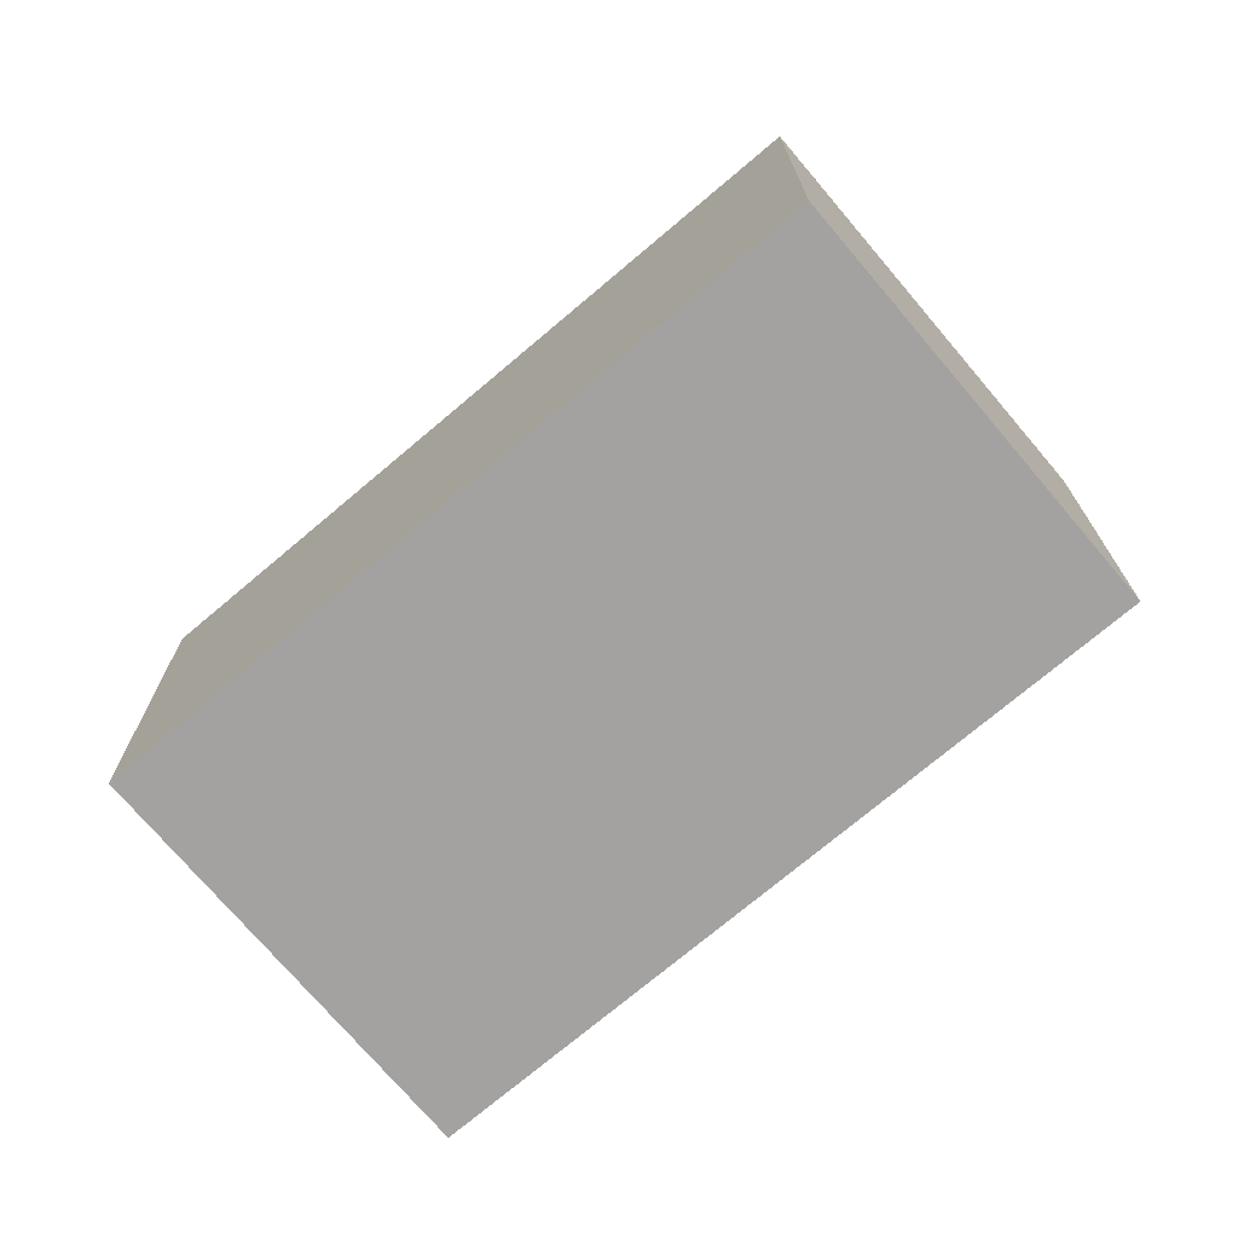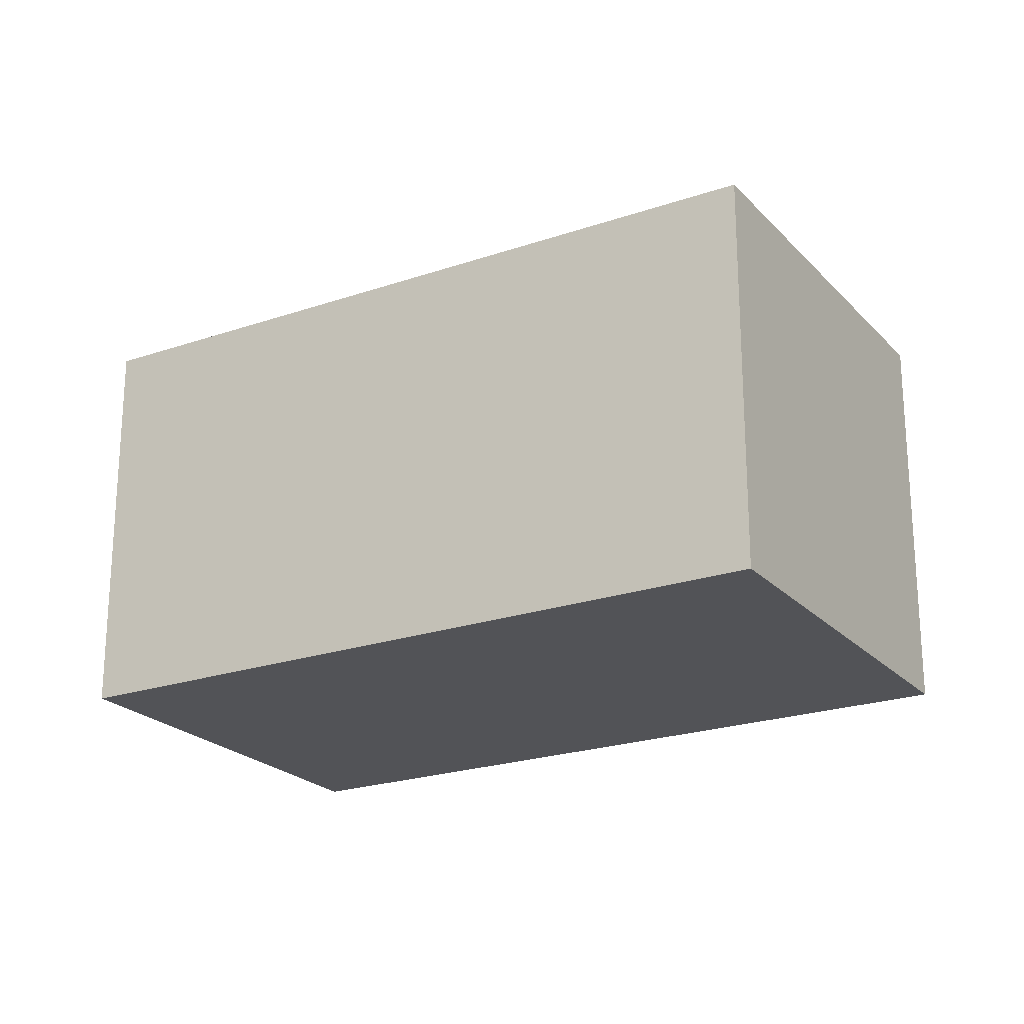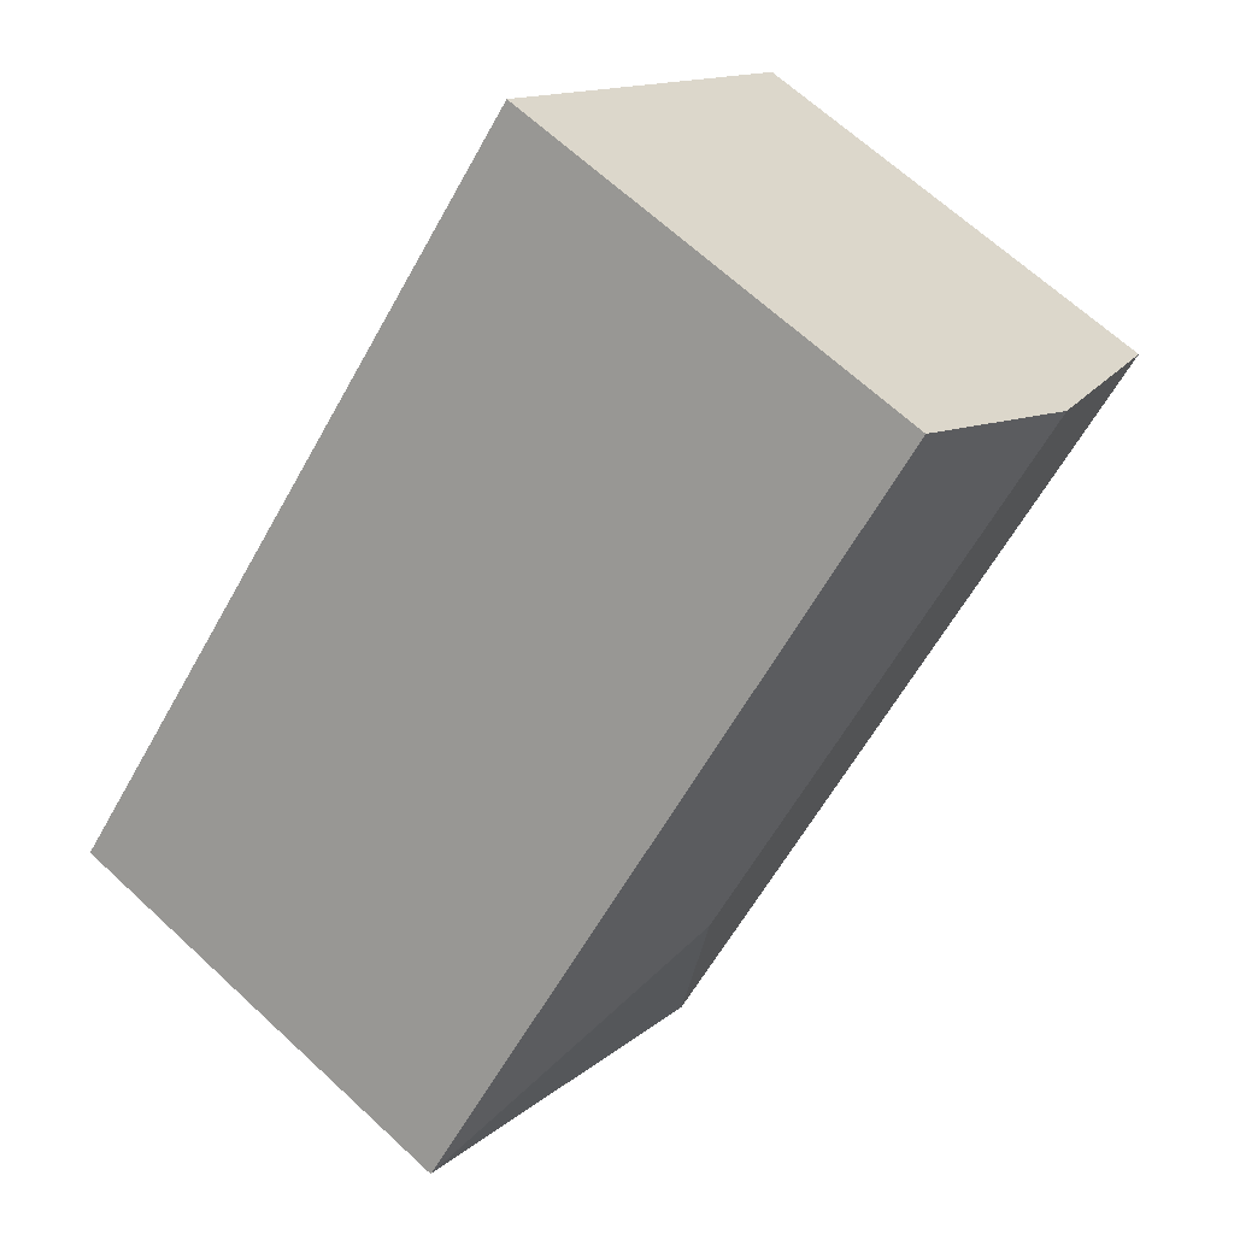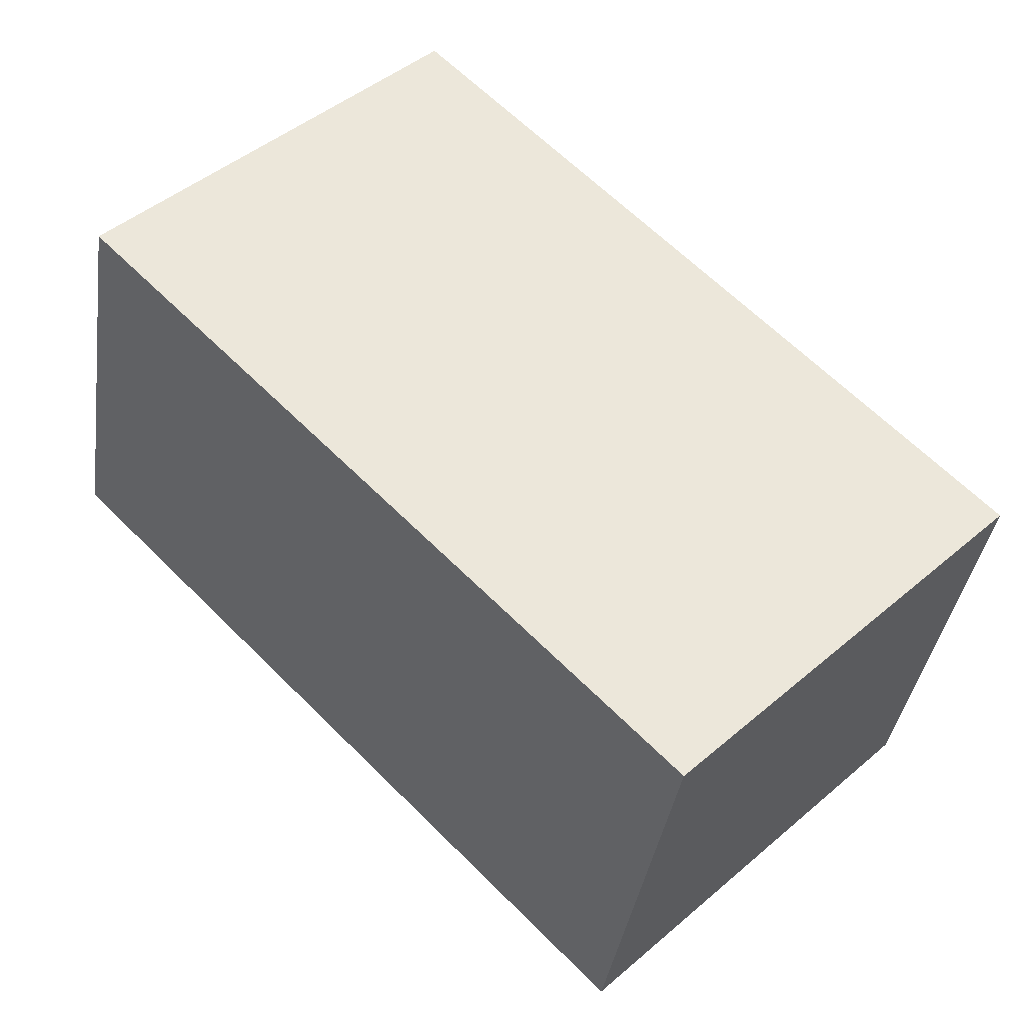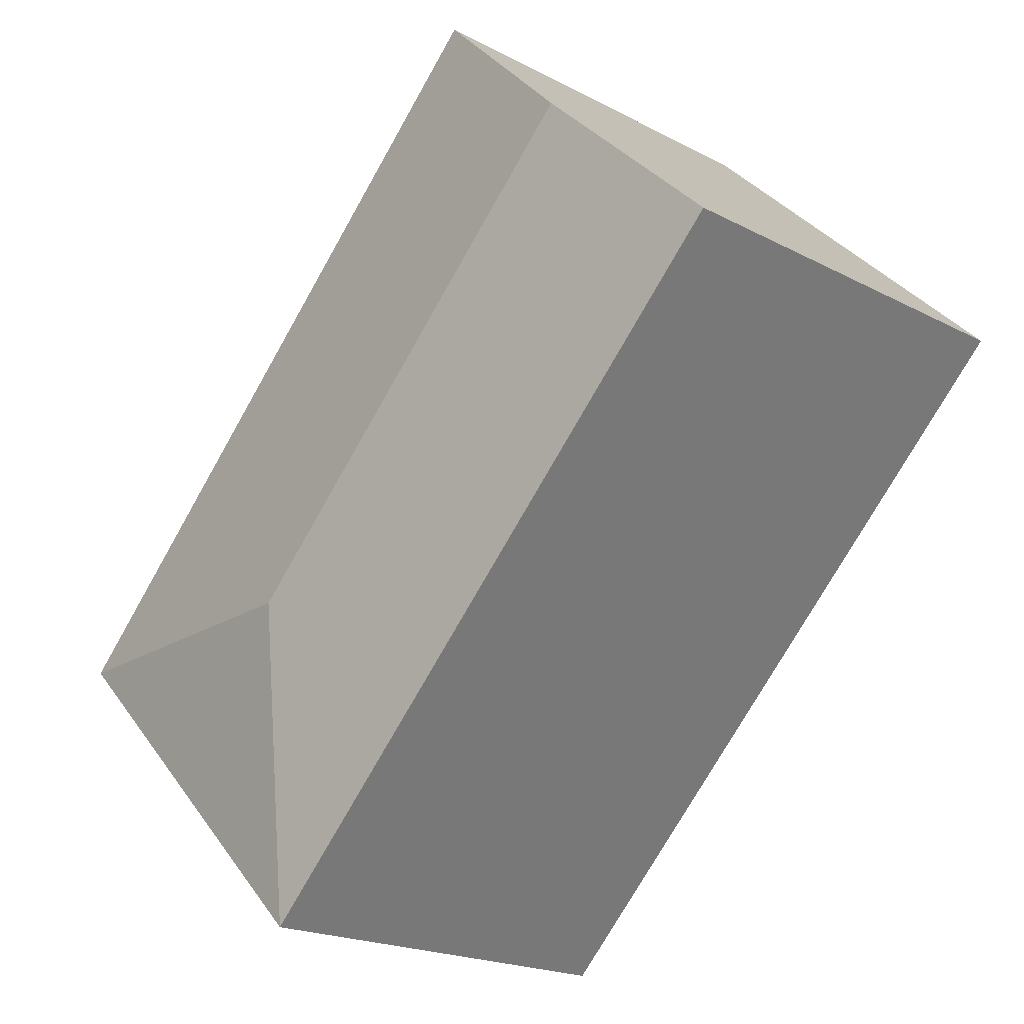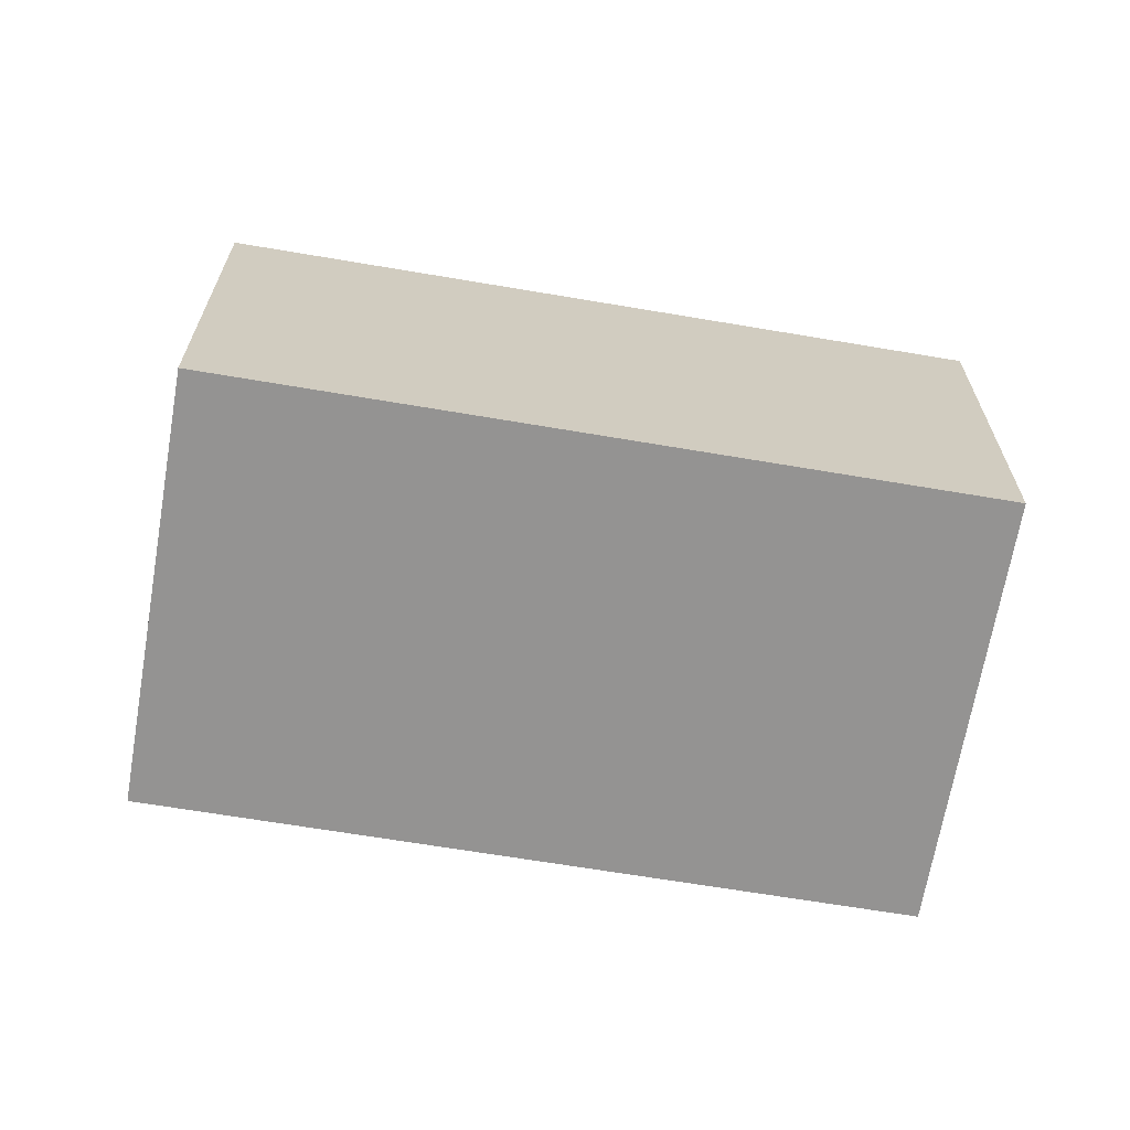
<metadata>
{"format":"obj","ext":"obj","renderer":"f3d","projection":"perspective","resolution":1024,"background":"white","views":[{"elev":-72.7,"azim":85.7,"up":"+Y"},{"elev":-22.4,"azim":76.1,"up":"+Y"},{"elev":66.5,"azim":132.9,"up":"+Z"},{"elev":-37.3,"azim":-8.2,"up":"+Z"},{"elev":-19.7,"azim":-134.5,"up":"+Z"},{"elev":-66.8,"azim":35.8,"up":"+Y"}]}
</metadata>
<code>
v  3.464 2.739 -1.514
v  5.441 2.579 -1.529
v  3.451 2.578 -3.493
v  2.005 2.578 1.961
v  1.001 2.739 0.979
v  0 2.578 1.579e-16
v  3.451 2.139e-16 -3.493
v  0 0 0
v  2.005 -1.201e-16 1.961
v  1.001 -5.995e-17 0.979
v  5.441 9.362e-17 -1.529
g defaultobject
f 1 2 3
f 1 4 2
f 4 1 5
f 5 3 6
f 3 5 1
f 7 6 3
f 6 7 8
f 8 5 6
f 5 8 4
f 4 8 9
f 9 8 10
f 4 11 2
f 11 4 9
f 11 3 2
f 3 11 7
f 11 8 7
f 8 11 10
f 10 11 9

</code>
